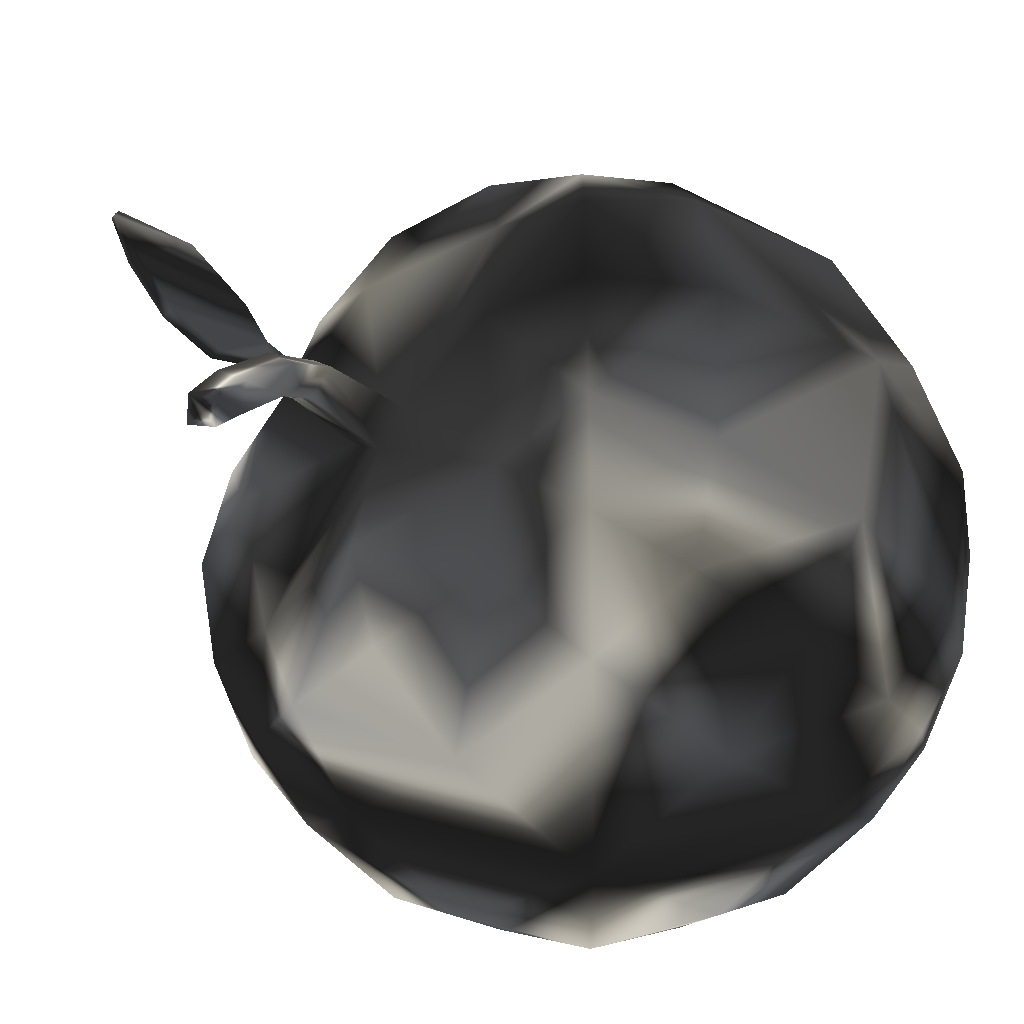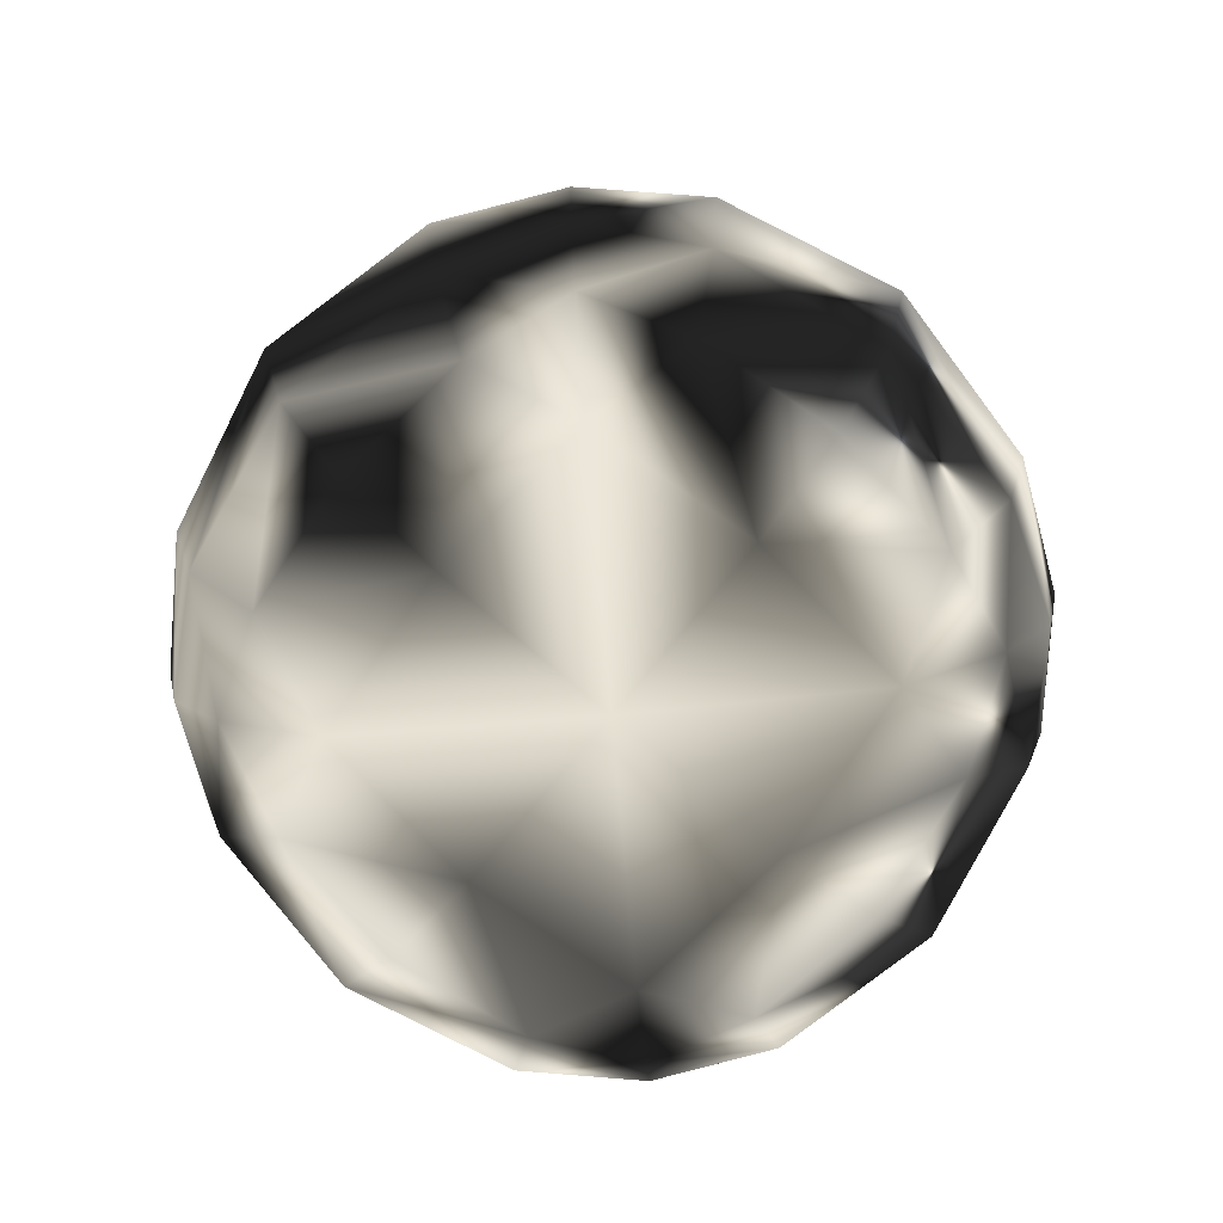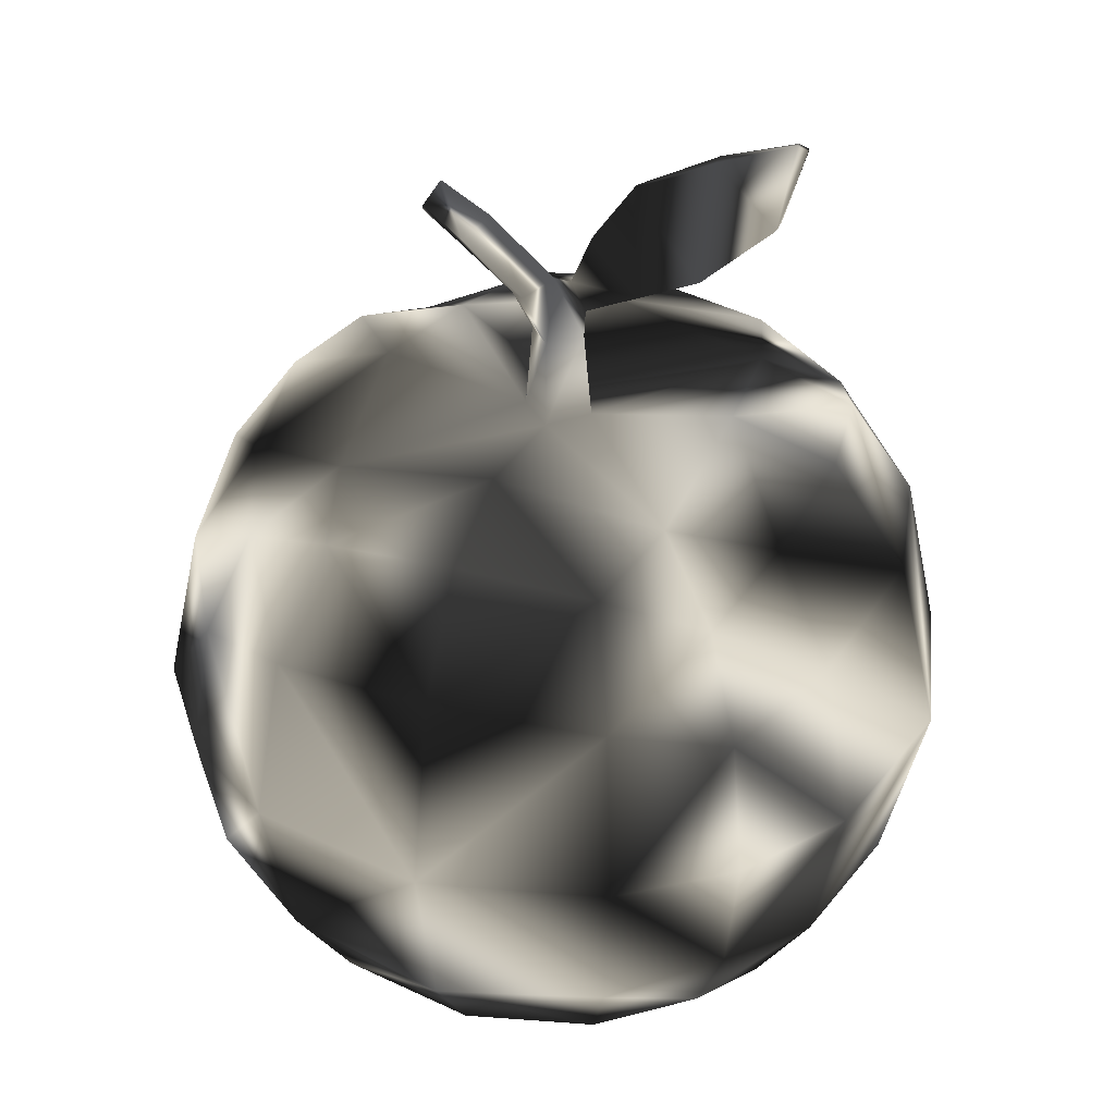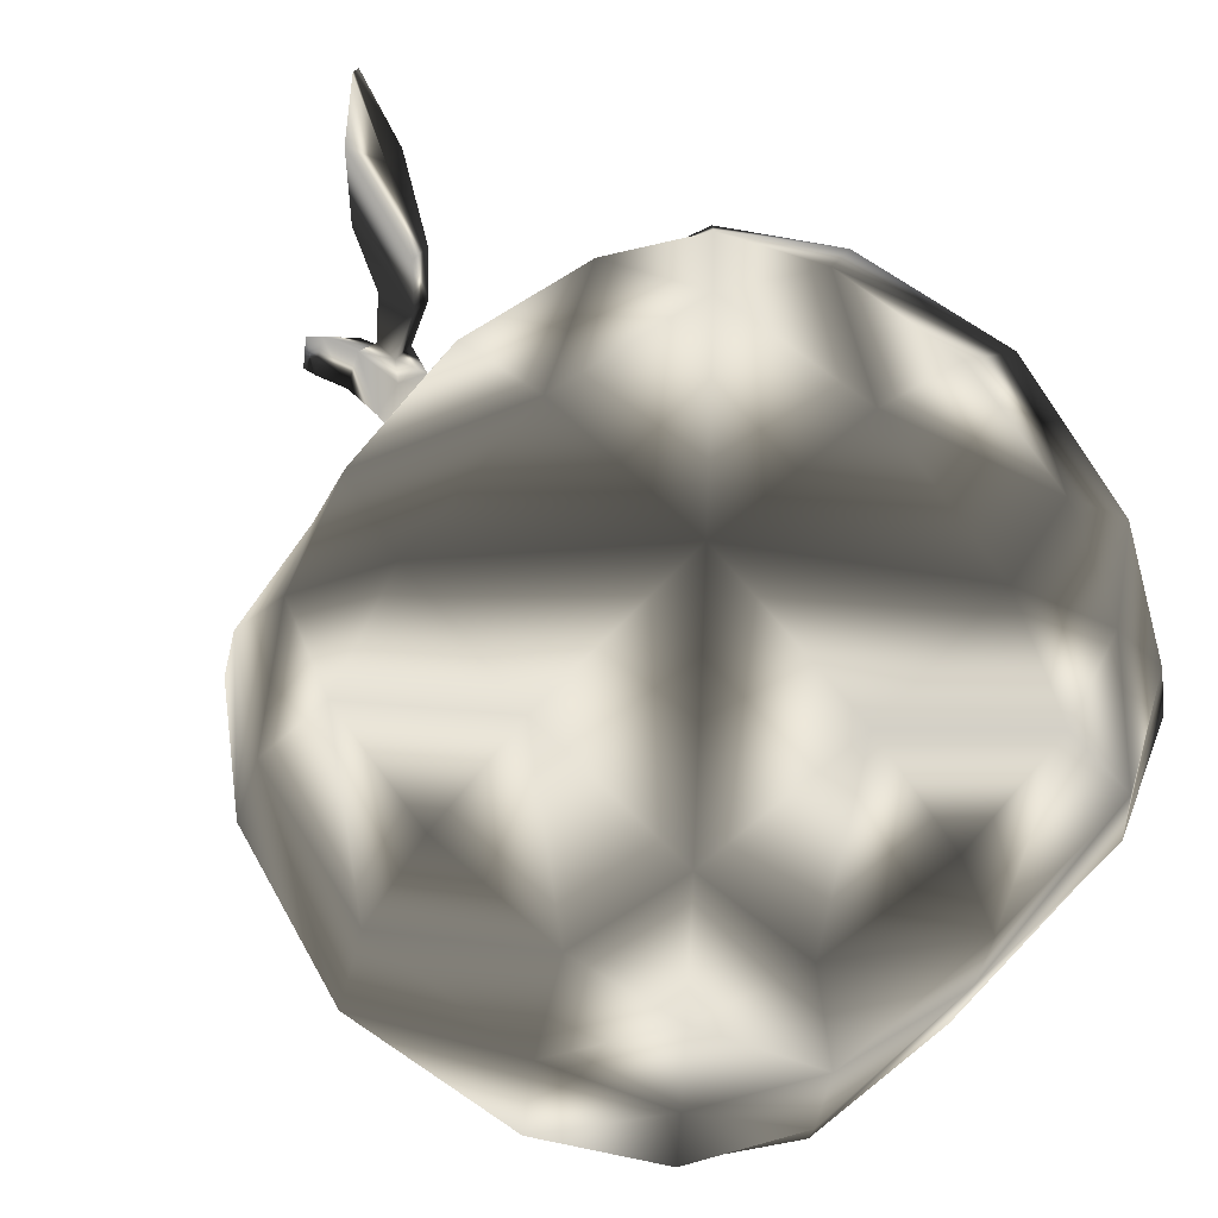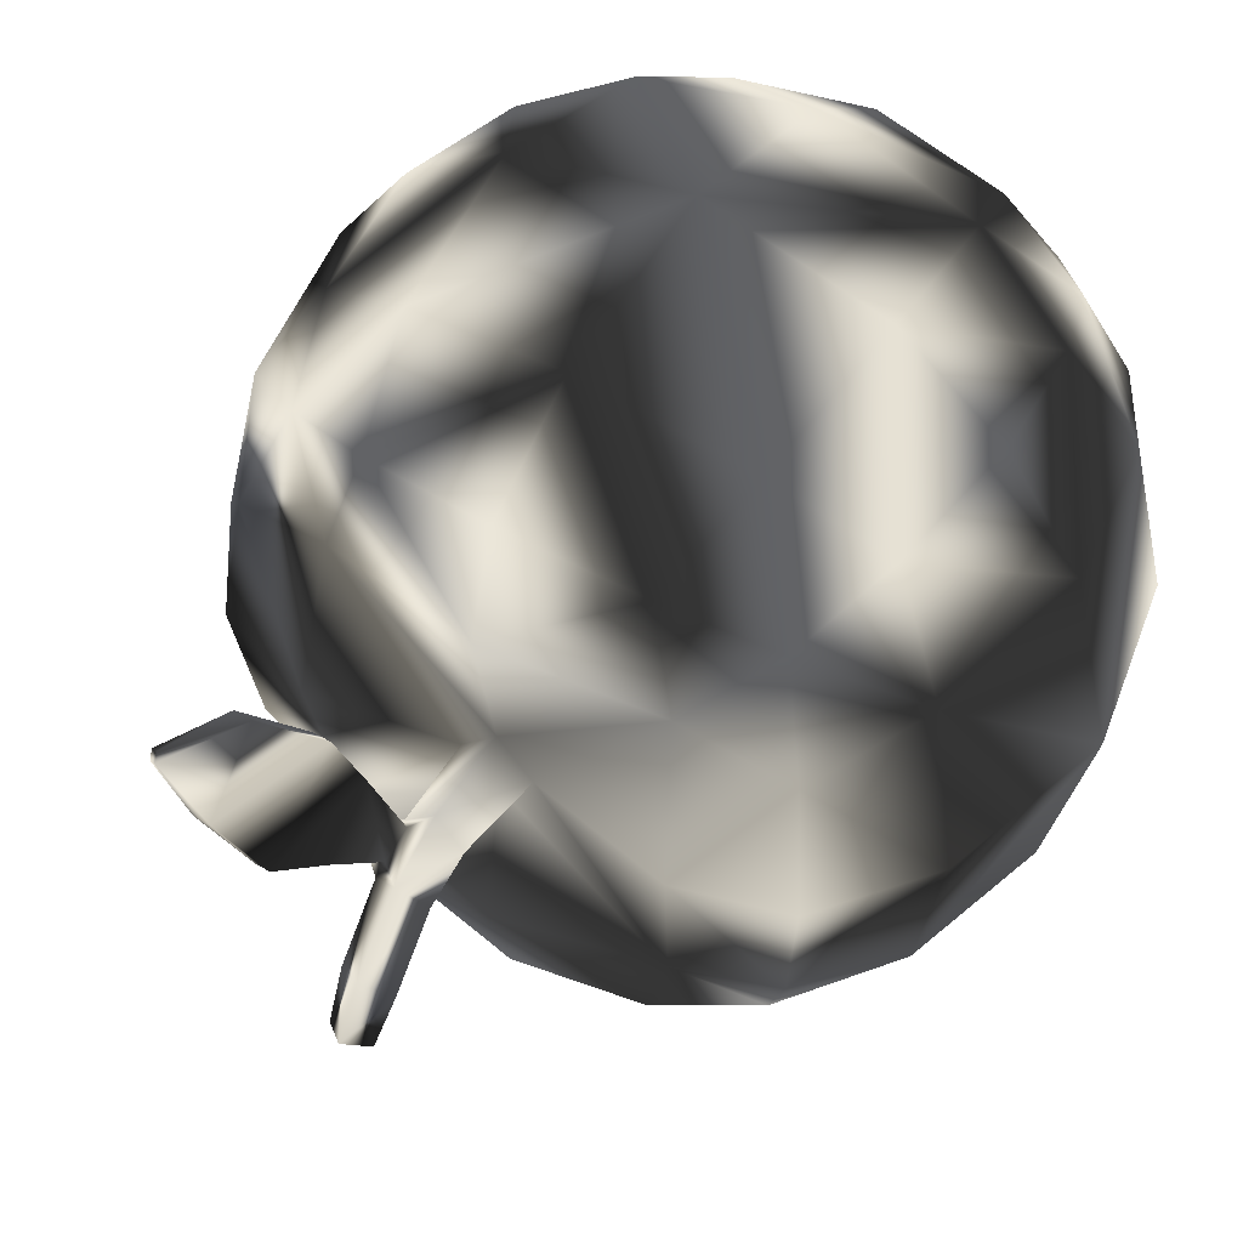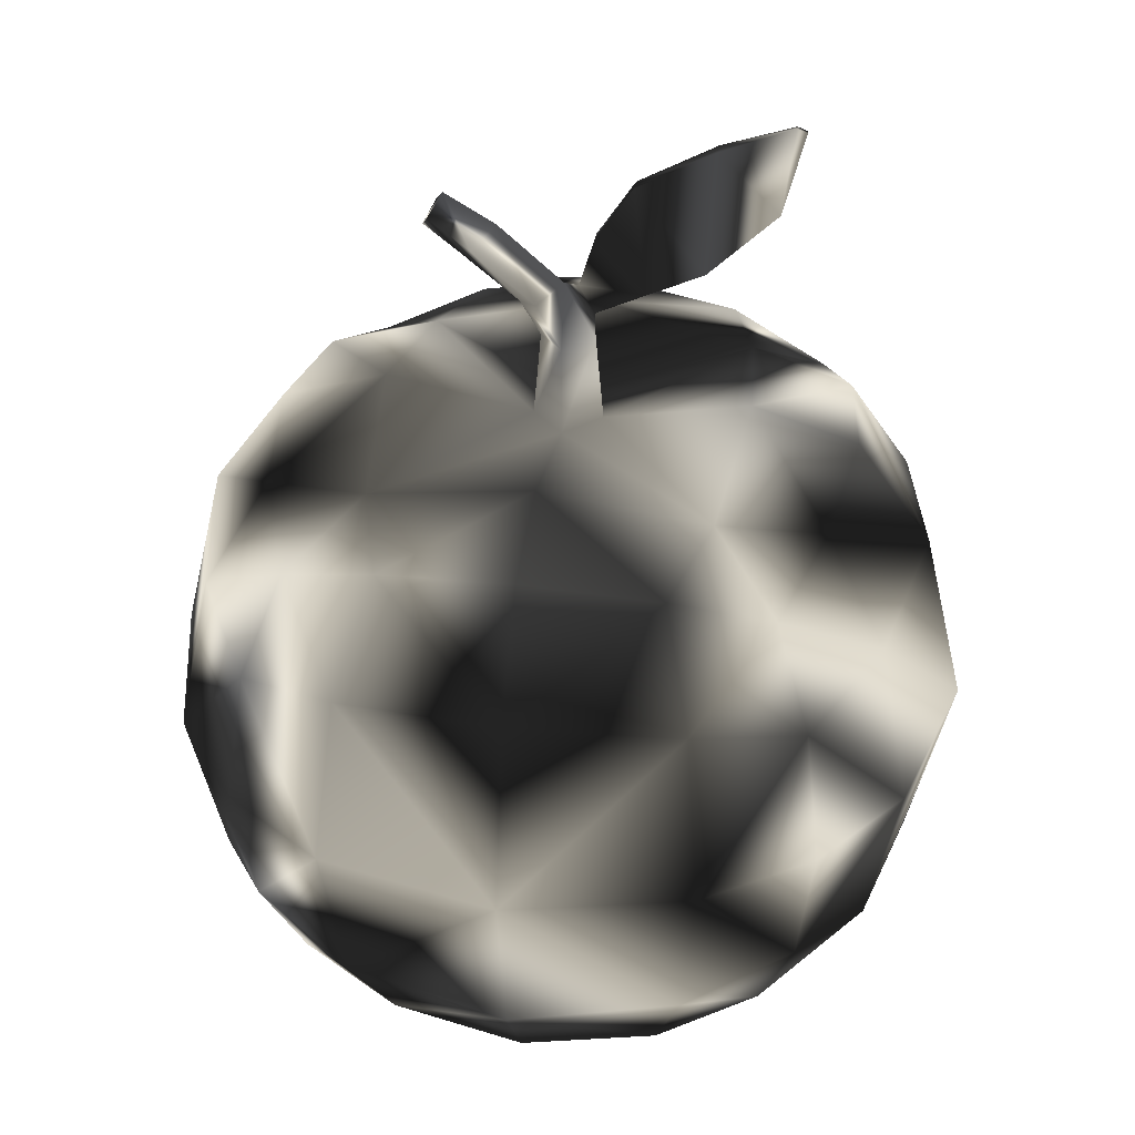
<metadata>
{"format":"obj","ext":"obj","renderer":"f3d","projection":"perspective","resolution":1024,"background":"white","views":[{"elev":-42.8,"azim":-134.0,"up":"+Z"},{"elev":-79.4,"azim":50.1,"up":"+Y"},{"elev":35.3,"azim":-70.5,"up":"+Y"},{"elev":71.9,"azim":-42.6,"up":"+Z"},{"elev":49.5,"azim":-146.6,"up":"+Z"},{"elev":35.0,"azim":-80.6,"up":"+Y"}]}
</metadata>
<code>
g appleGreen
v -3.414 1.608 3.414
v -3.942 3.051 3.942
v -4.181 5.022 4.181
v -3.942 6.993 3.942
v -3.414 8.436 3.414
v -1.971 1.08 3.942
v -2.414 2.608 4.828
v -2.644 5.022 5.288
v -2.414 7.436 4.828
v -1.971 8.964 3.942
v 0 0.841 4.181
v 0 2.378 5.288
v 0 5.022 5.913
v 0 7.666 5.288
v 0 9.203 4.181
v 1.971 1.08 3.942
v 2.414 2.608 4.828
v 2.644 5.022 5.288
v 2.414 7.436 4.828
v 1.971 8.964 3.942
v 3.414 1.608 3.414
v 3.942 3.051 3.942
v 4.181 5.022 4.181
v 3.942 6.993 3.942
v 3.414 8.436 3.414
v 3.942 1.08 1.971
v 4.828 2.608 2.414
v 5.288 5.022 2.644
v 4.828 7.436 2.414
v 3.942 8.964 1.971
v 4.181 0.841 0
v 5.288 2.378 0
v 5.913 5.022 0
v 5.288 7.666 0
v 4.181 9.203 0
v 3.942 1.08 -1.971
v 4.828 2.608 -2.414
v 5.288 5.022 -2.644
v 4.828 7.436 -2.414
v 3.942 8.964 -1.971
v 3.414 1.608 -3.414
v 3.942 3.051 -3.942
v 4.181 5.022 -4.181
v 3.942 6.993 -3.942
v 3.414 8.436 -3.414
v 1.971 1.08 -3.942
v 2.414 2.608 -4.828
v 2.644 5.022 -5.288
v 2.414 7.436 -4.828
v 1.971 8.964 -3.942
v 0 0.841 -4.181
v 0 2.378 -5.288
v 0 5.022 -5.913
v 0 7.666 -5.288
v 0 9.203 -4.181
v -1.971 1.08 -3.942
v -2.414 2.608 -4.828
v -2.644 5.022 -5.288
v -2.414 7.436 -4.828
v -1.971 8.964 -3.942
v -3.414 1.608 -3.414
v -3.942 3.051 -3.942
v -4.181 5.022 -4.181
v -3.942 6.993 -3.942
v -3.414 8.436 -3.414
v -3.942 1.08 -1.971
v -4.828 2.608 -2.414
v -5.288 5.022 -2.644
v -4.828 7.436 -2.414
v -3.942 8.964 -1.971
v -4.181 0.841 0
v -5.288 2.378 0
v -5.913 5.022 0
v -5.288 7.666 0
v -4.181 9.203 0
v -3.942 1.08 1.971
v -4.828 2.608 2.414
v -5.288 5.022 2.644
v -4.828 7.436 2.414
v -3.942 8.964 1.971
v -2.414 9.216 2.414
v -2.644 9.677 0
v -2.414 9.216 -2.414
v 0 9.677 2.644
v -0.009449 12.41 -1.897
v 0 9.677 -2.644
v 2.414 9.216 2.414
v 2.644 9.677 0
v 2.414 9.216 -2.414
v -2.414 0.1943 -2.414
v -2.644 0.05376 0
v -2.414 0.1943 2.414
v 0 0.05376 -2.644
v 0 0 0
v 0 0.05376 2.644
v 2.414 0.1943 -2.414
v 2.644 0.05376 0
v 2.414 0.1943 2.414
v 0 9.269 -0.4915
v 0.5431 9.279 0
v 0 9.275 0.5234
v -0.5112 9.273 0
v -0.01787 10.57 -0.3762
v 0.4497 10.57 -0.01786
v -0.01787 10.57 0.408
v -0.4178 10.57 -0.01786
v -0.0151 11.08 -0.6737
v 0.4141 11.23 -0.3842
v -0.0151 11.42 -0.0402
v -0.3822 11.23 -0.3842
v -0.0151 11.79 -1.543
v 0.4141 12 -1.289
v -0.0151 12.25 -0.9877
v -0.3822 12 -1.289
v -0.009449 12.17 -2.032
v 0.3417 12.41 -1.897
v -0.009449 12.68 -1.735
v -0.3098 12.41 -1.897
v 0.4638 10.86 0.3611
v 0.1821 10.86 0.3611
v 0.4577 11.28 0.1271
v 0.2142 11.28 0.1271
v 1.799 13.11 3.104
v 1.727 13.11 3.104
v 1.798 13.17 2.947
v 1.736 13.17 2.947
v 0.8919 10.95 1.021
v 0.641 10.95 1.021
v 0.8807 11.75 0.2729
v 0.6638 11.75 0.2729
v 1.547 12.04 2.82
v 1.276 12.04 2.82
v 1.52 12.94 1.898
v 1.286 12.94 1.898
v 1.164 11.21 1.826
v 0.9049 11.21 1.826
v 1.128 12.48 0.7884
v 0.9044 12.48 0.7884
f 81 101 102
f 81 102 82
f 101 81 84
f 83 102 99
f 102 83 82
f 99 86 83
f 88 89 100
f 89 99 100
f 99 89 86
f 87 101 84
f 87 100 101
f 100 87 88
f 1 7 2
f 7 1 6
f 12 6 11
f 6 12 7
f 12 16 17
f 16 12 11
f 17 21 22
f 21 17 16
f 8 2 7
f 2 8 3
f 13 7 12
f 7 13 8
f 13 17 18
f 17 13 12
f 18 22 23
f 22 18 17
f 4 8 9
f 8 4 3
f 9 13 14
f 13 9 8
f 19 13 18
f 13 19 14
f 24 18 23
f 18 24 19
f 5 9 10
f 9 5 4
f 10 14 15
f 14 10 9
f 14 20 15
f 20 14 19
f 19 25 20
f 25 19 24
f 21 27 22
f 27 21 26
f 26 32 27
f 32 26 31
f 32 31 36
f 32 36 37
f 37 36 41
f 41 42 37
f 22 28 23
f 28 22 27
f 27 33 28
f 33 27 32
f 33 32 37
f 33 37 38
f 38 37 42
f 38 42 43
f 24 23 28
f 28 29 24
f 29 28 33
f 29 33 34
f 33 39 34
f 39 33 38
f 38 44 39
f 44 38 43
f 25 24 29
f 29 30 25
f 30 29 34
f 30 34 35
f 34 40 35
f 40 34 39
f 39 45 40
f 45 39 44
f 47 41 46
f 41 47 42
f 52 46 51
f 46 52 47
f 51 56 52
f 56 57 52
f 56 61 57
f 61 62 57
f 42 48 43
f 48 42 47
f 47 53 48
f 53 47 52
f 52 57 53
f 57 58 53
f 57 62 58
f 62 63 58
f 43 48 44
f 48 49 44
f 48 53 49
f 53 54 49
f 53 59 54
f 59 53 58
f 58 64 59
f 64 58 63
f 44 49 45
f 49 50 45
f 49 54 50
f 54 55 50
f 54 60 55
f 60 54 59
f 65 59 64
f 59 65 60
f 67 61 66
f 61 67 62
f 72 66 71
f 66 72 67
f 77 72 76
f 76 72 71
f 2 77 1
f 1 77 76
f 68 62 67
f 62 68 63
f 73 67 72
f 67 73 68
f 78 73 77
f 77 73 72
f 3 78 2
f 2 78 77
f 69 64 68
f 68 64 63
f 74 69 73
f 73 69 68
f 79 73 78
f 73 79 74
f 4 78 3
f 78 4 79
f 70 65 69
f 69 65 64
f 75 70 74
f 74 70 69
f 80 74 79
f 74 80 75
f 5 79 4
f 79 5 80
f 81 5 10
f 5 81 80
f 84 10 15
f 10 84 81
f 15 20 84
f 20 87 84
f 20 25 87
f 25 30 87
f 80 82 75
f 82 80 81
f 117 85 118
f 116 85 117
f 87 30 88
f 30 35 88
f 75 82 70
f 82 83 70
f 116 115 85
f 88 40 89
f 40 88 35
f 70 83 65
f 83 60 65
f 83 86 60
f 86 55 60
f 86 50 55
f 50 86 89
f 45 89 40
f 89 45 50
f 61 90 66
f 90 61 56
f 93 56 51
f 56 93 90
f 93 46 96
f 46 93 51
f 96 41 36
f 41 96 46
f 91 66 90
f 66 91 71
f 94 90 93
f 90 94 91
f 94 96 97
f 96 94 93
f 97 36 31
f 36 97 96
f 76 91 92
f 91 76 71
f 92 94 95
f 94 92 91
f 98 94 97
f 94 98 95
f 26 97 31
f 97 26 98
f 1 92 6
f 92 1 76
f 6 95 11
f 95 6 92
f 95 16 11
f 16 95 98
f 98 21 16
f 21 98 26
f 118 85 115
f 105 102 101
f 102 105 106
f 104 101 100
f 101 104 105
f 104 100 99
f 99 103 104
f 99 106 103
f 106 99 102
f 109 106 105
f 106 109 110
f 126 124 123
f 123 125 126
f 104 107 108
f 107 104 103
f 103 106 107
f 106 110 107
f 110 113 114
f 113 110 109
f 113 108 112
f 108 113 109
f 108 107 112
f 107 111 112
f 107 114 111
f 114 107 110
f 114 117 118
f 117 114 113
f 117 112 116
f 112 117 113
f 112 111 116
f 111 115 116
f 111 118 115
f 118 111 114
f 120 104 119
f 104 120 105
f 121 104 108
f 104 121 119
f 108 122 121
f 122 108 109
f 109 120 122
f 120 109 105
f 124 131 123
f 131 124 132
f 129 127 121
f 121 127 119
f 130 121 122
f 121 130 129
f 126 134 132
f 132 124 126
f 119 127 128
f 128 120 119
f 137 127 129
f 127 137 135
f 138 129 130
f 129 138 137
f 122 128 130
f 128 122 120
f 135 131 132
f 132 136 135
f 138 136 134
f 134 136 132
f 125 131 133
f 131 125 123
f 133 126 125
f 126 133 134
f 133 135 137
f 135 133 131
f 137 134 133
f 134 137 138
f 127 135 136
f 136 128 127
f 128 138 130
f 138 128 136

</code>
